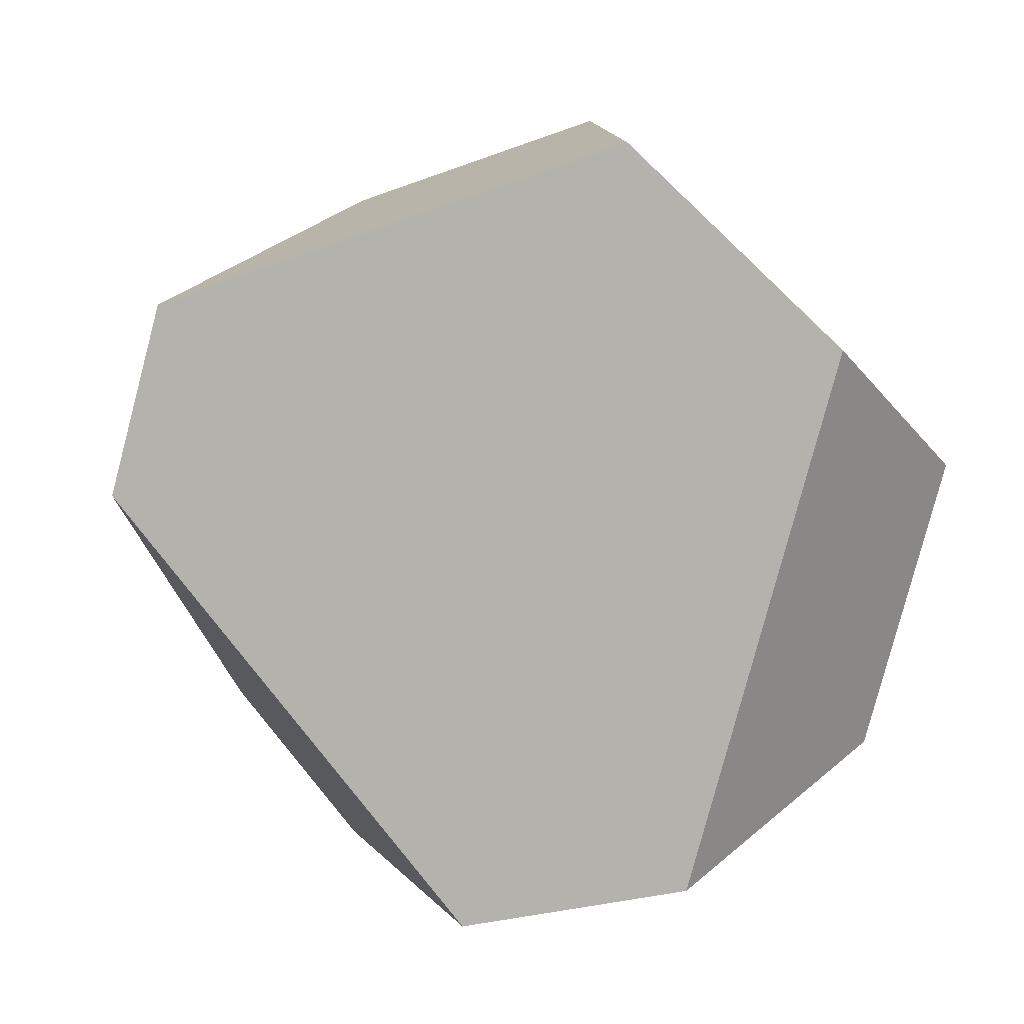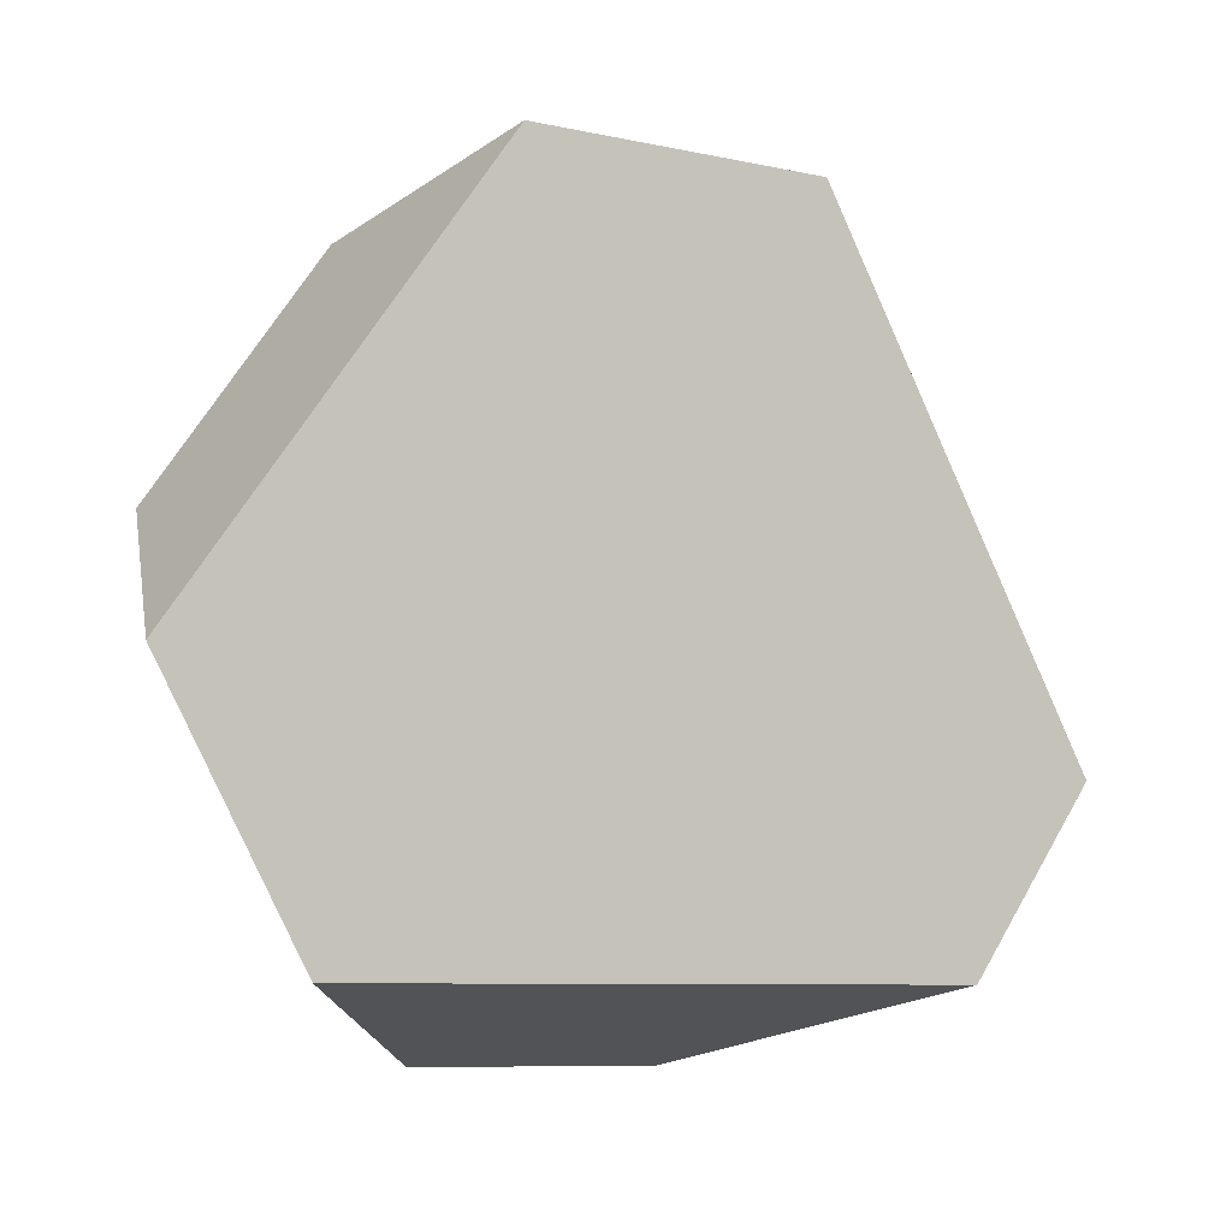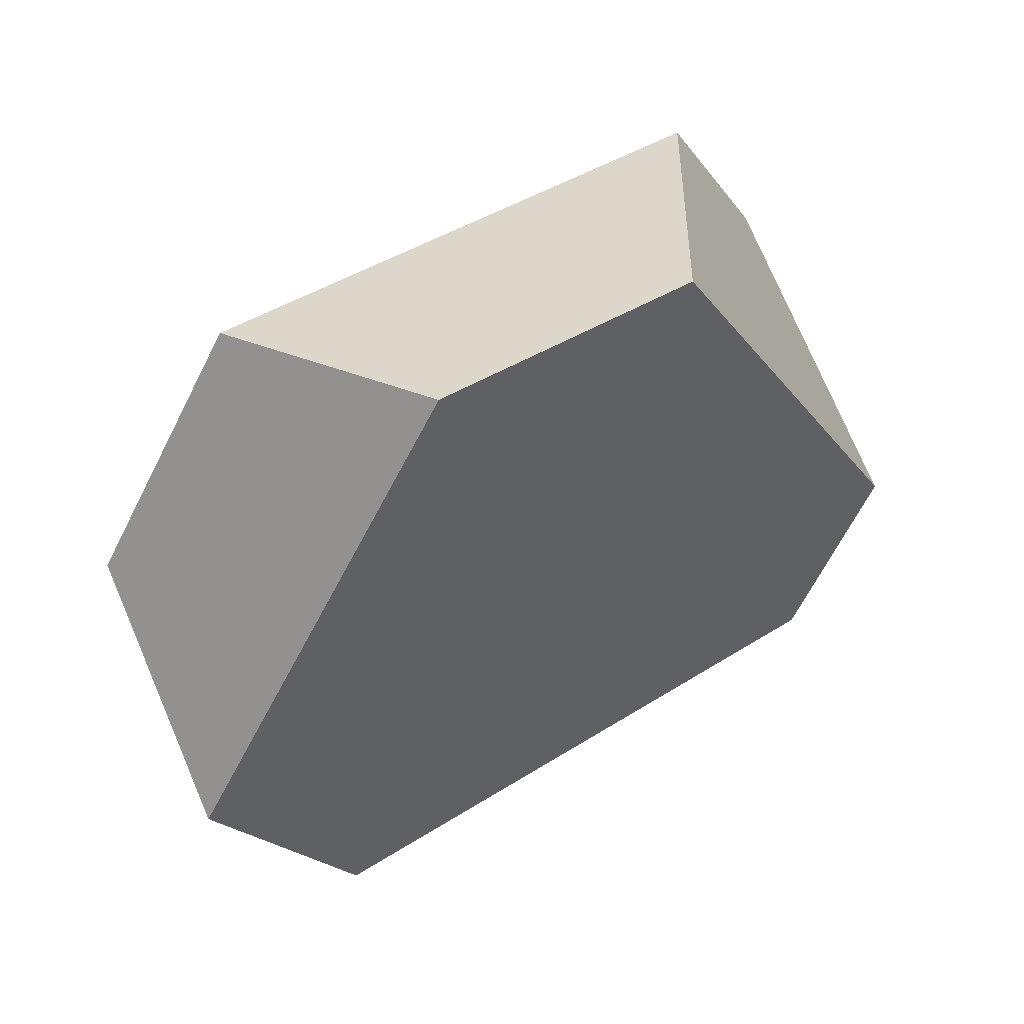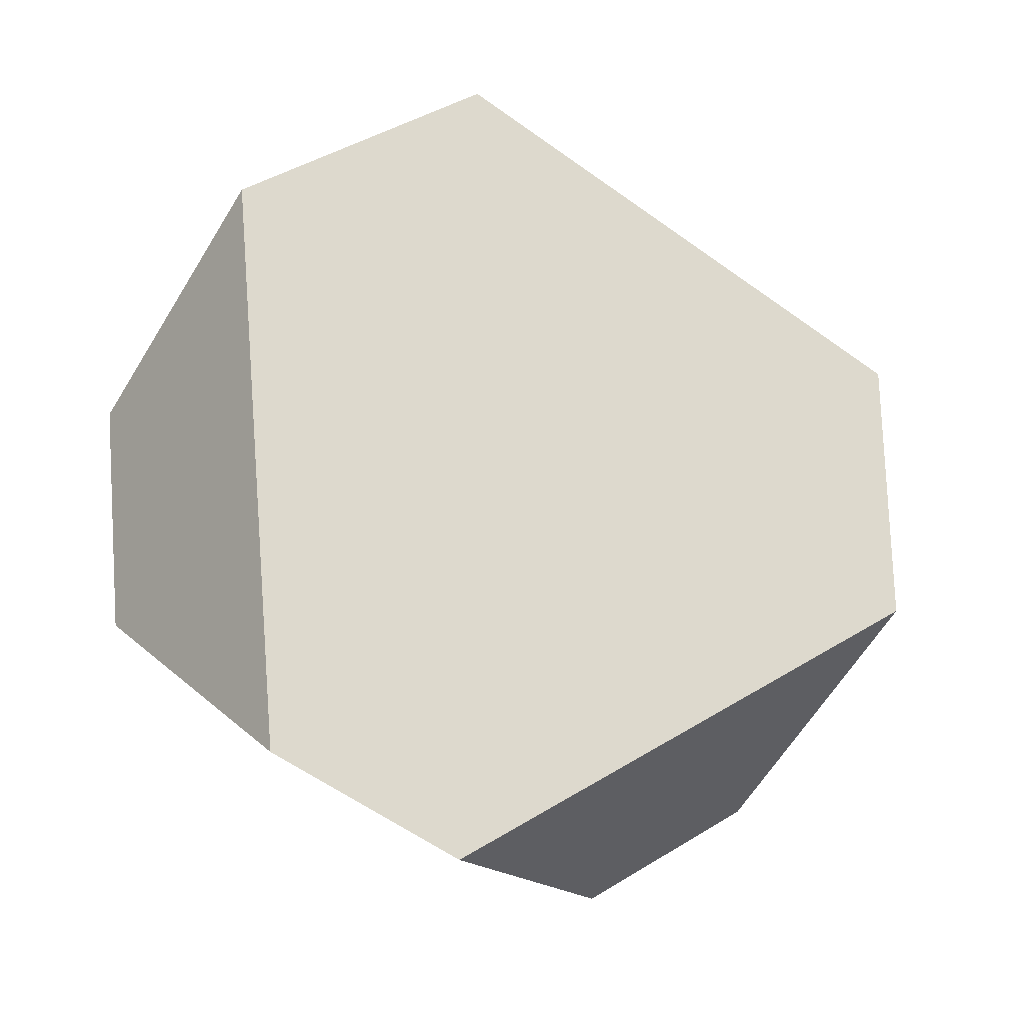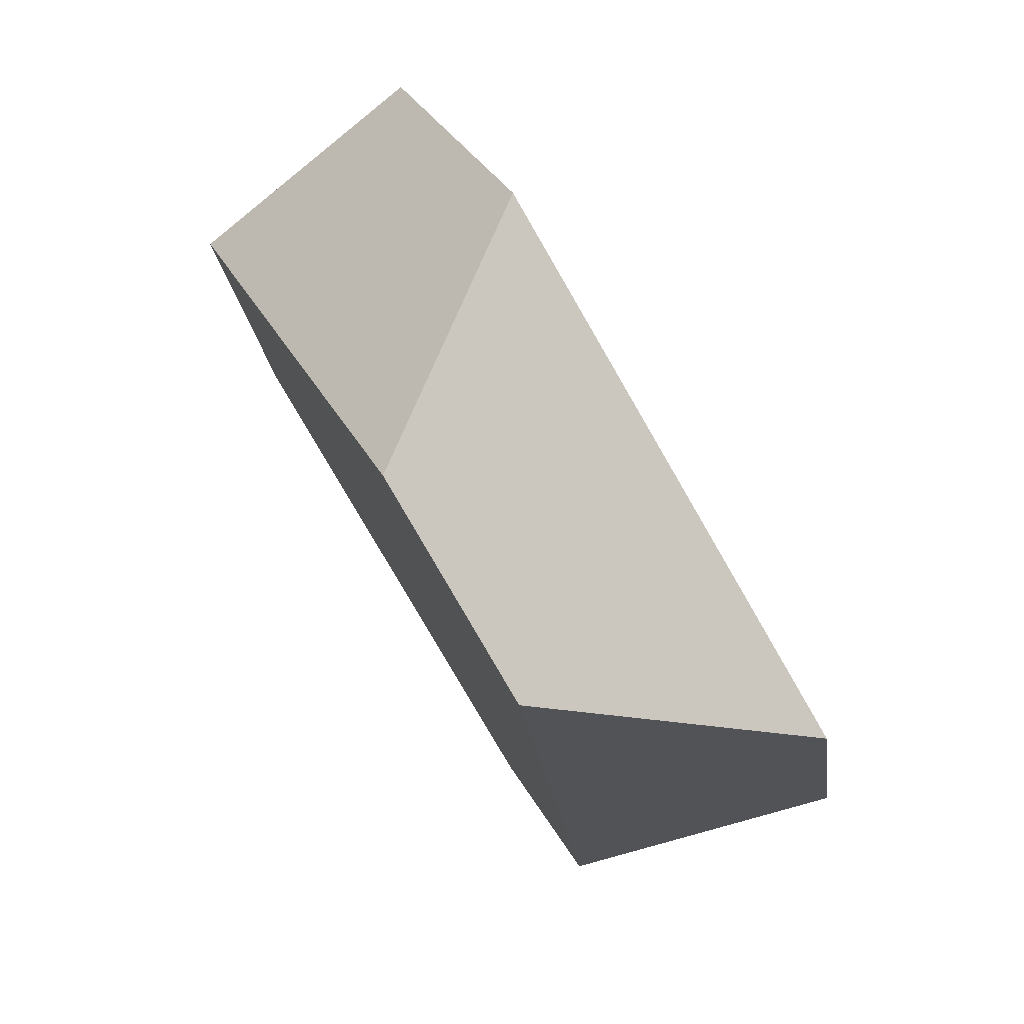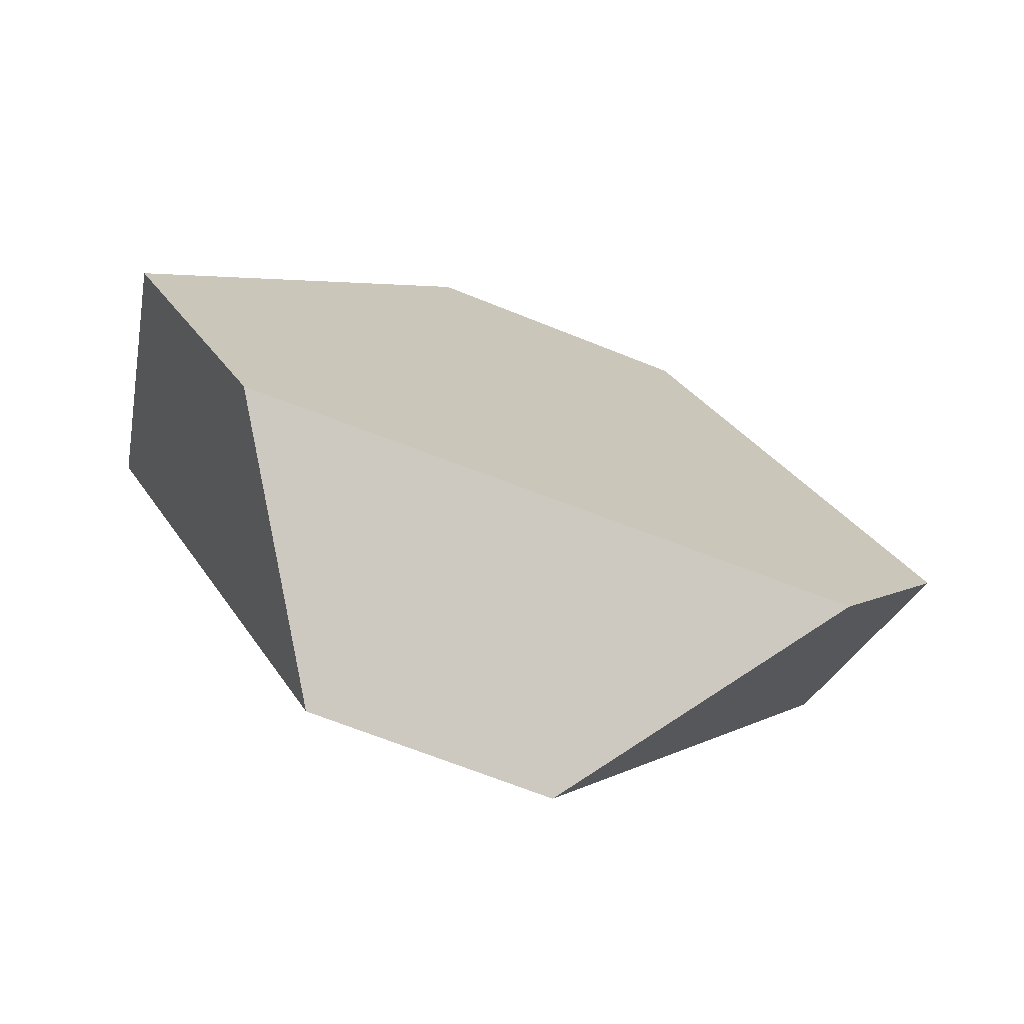
<metadata>
{"format":"obj","ext":"obj","renderer":"f3d","projection":"perspective","resolution":1024,"background":"white","views":[{"elev":-13.0,"azim":46.2,"up":"+Z"},{"elev":12.9,"azim":-174.3,"up":"+Z"},{"elev":69.3,"azim":172.6,"up":"+Z"},{"elev":44.5,"azim":-103.1,"up":"+Y"},{"elev":-73.2,"azim":145.6,"up":"+Z"},{"elev":-57.2,"azim":-173.9,"up":"+Z"}]}
</metadata>
<code>
v 0.1203 0.02511 -0.4877
v 0.2385 0.07815 -0.462
v 0.1904 0.1145 -0.4322
v 0.1288 0.08695 -0.4456
v 0.2756 0.1125 -0.5156
v 0.2574 0.1766 -0.5292
v 0.2253 0.1798 -0.5976
v 0.2176 0.1183 -0.6392
v 0.1643 0.09317 -0.6465
v 0.09286 0.1174 -0.6157
v 0.09894 0.02771 -0.5347
v 0.06964 0.09415 -0.576
f 1 2 3
f 1 3 4
f 5 6 3
f 5 3 2
f 7 6 5
f 7 5 8
f 8 9 10
f 8 10 7
f 11 12 10
f 11 10 9
f 12 11 1
f 12 1 4
f 3 6 7
f 3 7 10
f 3 10 12
f 3 12 4
f 5 2 1
f 5 1 11
f 5 11 9
f 5 9 8

</code>
